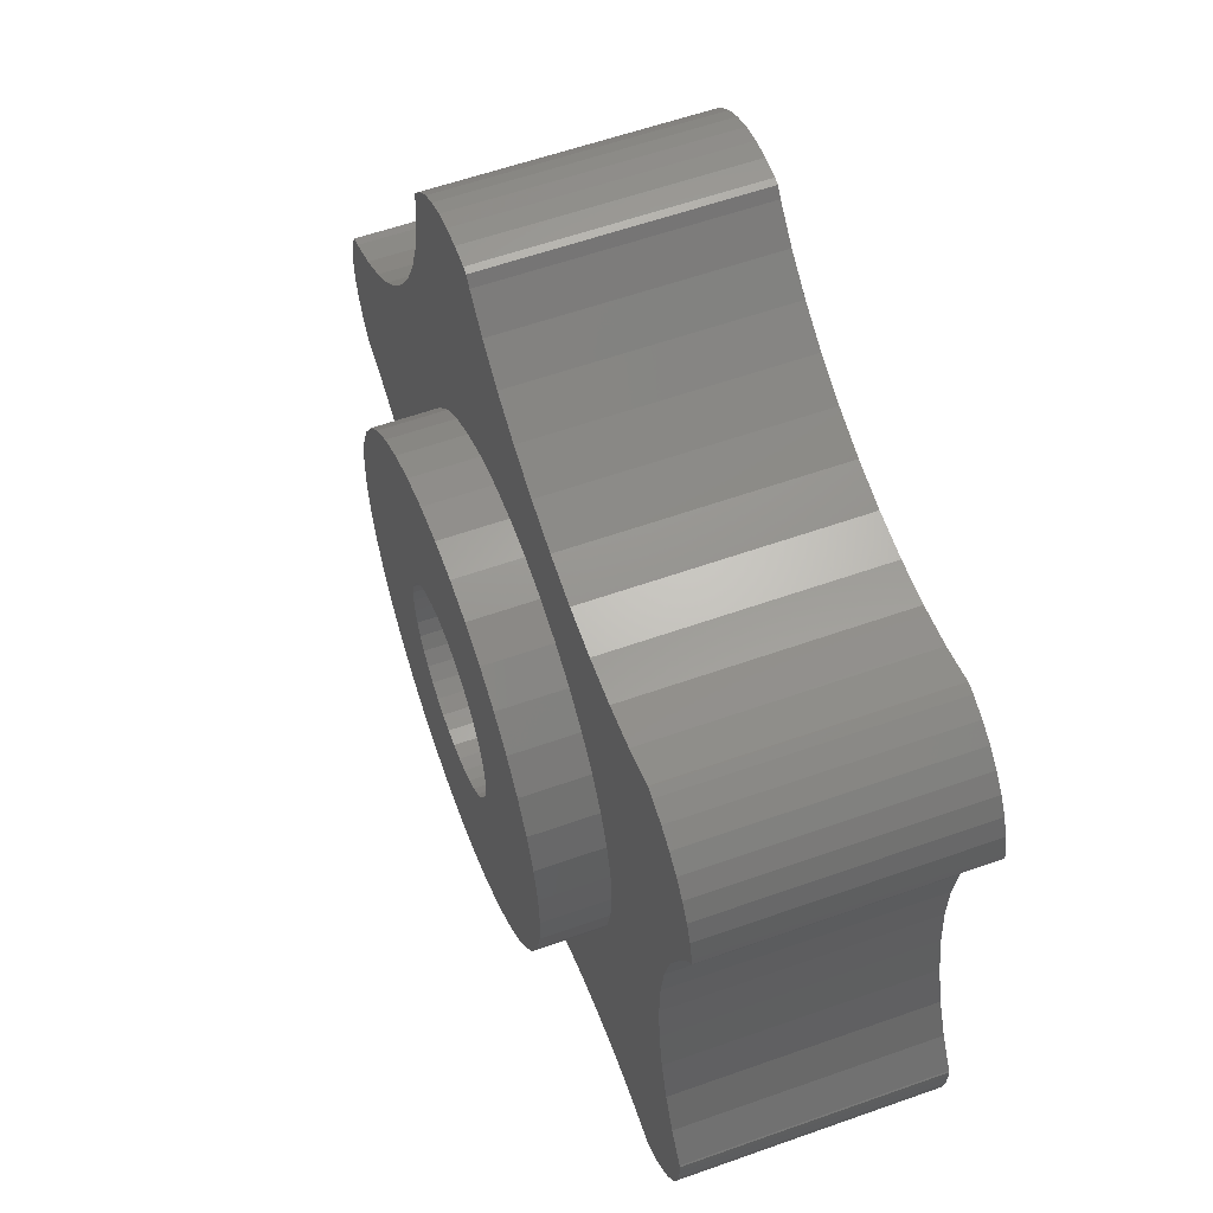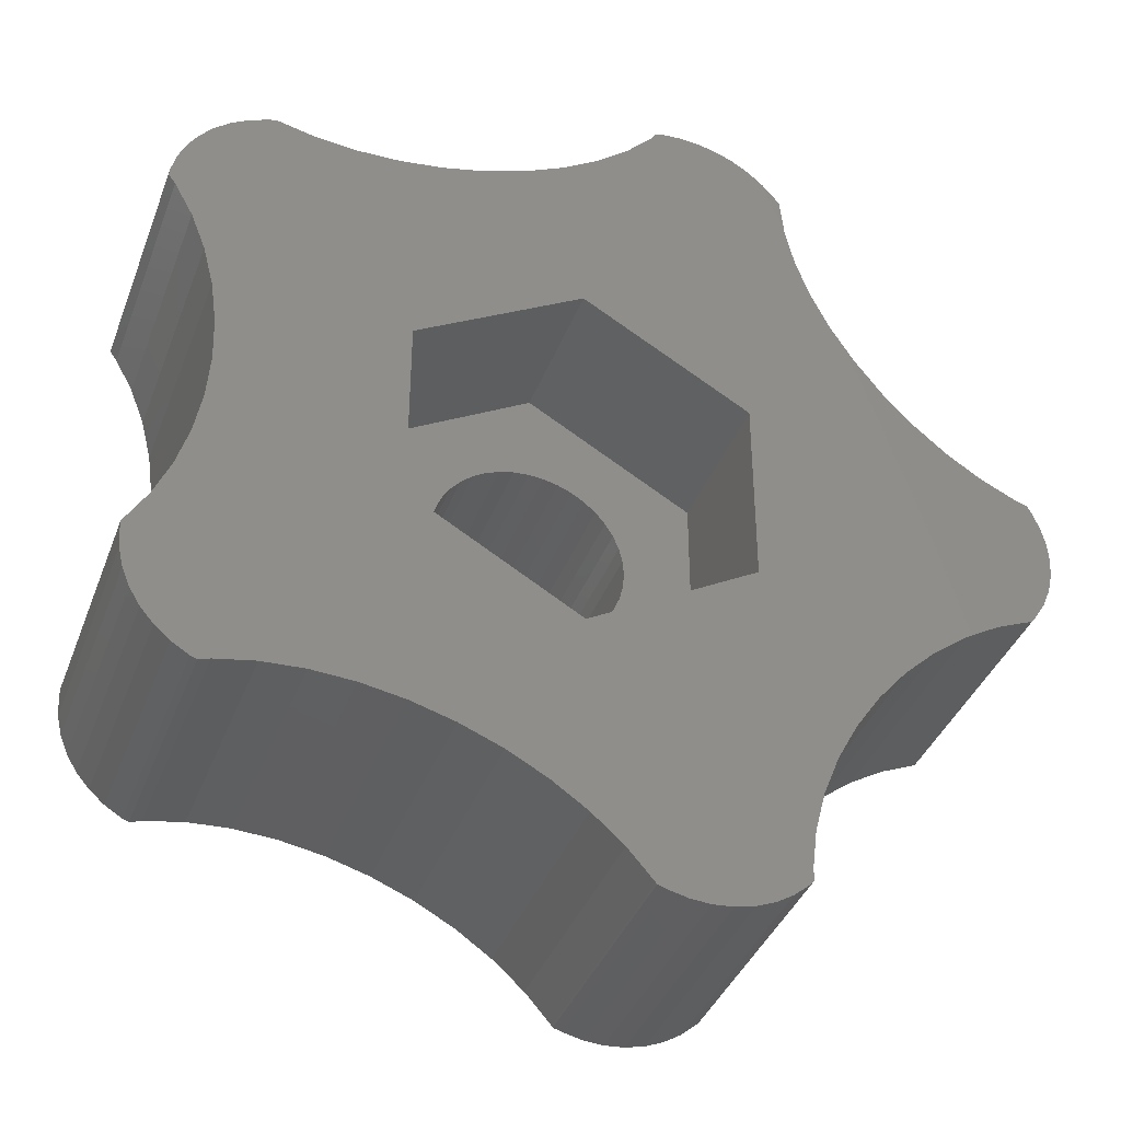
<metadata>
{"format":"stl","ext":"stl","renderer":"f3d","projection":"perspective","resolution":1024,"background":"white","views":[{"elev":58.2,"azim":-110.2,"up":"+Y"},{"elev":-38.7,"azim":-19.7,"up":"+Y"}]}
</metadata>
<code>
# stl→obj: 384 verts, 768 faces
v -3.216 10.52 2
v -12.24 -5.077 2
v -4.584 10.18 2
v -5.962 9.987 2
v -11.72 -3.882 2
v -7.315 9.95 2
v -11.34 -2.584 2
v -8.61 10.07 2
v -9.864 10.36 2
v -11.1 -1.214 2
v -10.14 10.27 2
v -10.72 10.03 2
v -11 0.192 2
v -11.25 9.702 2
v -11.05 1.601 2
v -11.73 9.294 2
v -12.14 8.817 2
v -11.24 2.978 2
v -12.46 8.282 2
v -11.58 4.289 2
v -12.7 7.702 2
v -12.05 5.501 2
v -12.85 7.091 2
v -12.64 6.586 2
v -12.87 6.881 2
v -9.816 10.34 2
v -12.87 -6.14 2
v -1.891 11 2
v -5.303 5.303 2
v -0.6423 11.61 2
v -4.408 6.068 2
v 0.5001 12.34 2
v -3.405 6.683 2
v 2.356 14.06 2
v 2.568 14.36 2
v 2.773 14.41 2
v -2.318 7.133 2
v 3.399 14.46 2
v 4.025 14.41 2
v 7.5 0 2
v 14.56 1.816 2
v 14.8 1.236 2
v 2.318 7.133 2
v 7.203 10.03 2
v 3.405 6.683 2
v 1.173 7.408 2
v 6.8 12.53 2
v 6.915 11.3 2
v 14.45 1.996 2
v 7.133 2.318 2
v 11.89 3.337 2
v 7.408 1.173 2
v 6.683 -3.405 2
v 14.02 -2.595 2
v 12.88 -3.085 2
v 14.24 -2.351 2
v 14.07 -2.582 2
v 7.408 -1.173 2
v 15 0 2
v 15 -3.674e-15 2
v 14.95 0.6257 2
v 6.068 -4.408 2
v 10.69 -4.576 2
v 5.303 -5.303 2
v 11.77 -3.75 2
v 14.95 -0.6257 2
v 7.133 -2.318 2
v -7.5 0 2
v -12.9 -6.181 2
v -1.173 -7.408 2
v 7.346 -9.018 2
v 6.848 -10.28 2
v 6.516 -11.53 2
v 6.359 -12.76 2
v 6.365 -13.13 2
v 6.228 -13.29 2
v 5.75 -13.7 2
v 5.215 -14.03 2
v -4.936 -10.01 2
v -3.581 -10.4 2
v 0.06915 -12.35 2
v 4.025 -14.41 2
v 1.048 -13.21 2
v -1.173 7.408 2
v 5.215 14.03 2
v 5.75 13.7 2
v 4.635 14.27 2
v 2.163 -14.27 2
v 1.892 -14.18 2
v 1.864 -14.13 2
v 3.399 -14.46 2
v 4.635 -14.27 2
v -1.047 -11.58 2
v -2.274 -10.93 2
v -6.306 -9.773 2
v -7.408 -1.173 2
v -7.657 -9.689 2
v -8.956 -9.762 2
v -10.17 -9.99 2
v -10.52 -10.11 2
v -10.72 -10.03 2
v -11.25 -9.702 2
v -11.73 -9.294 2
v -12.14 -8.817 2
v -12.46 -8.282 2
v -12.7 -7.702 2
v -12.85 -7.091 2
v -12.9 -6.466 2
v 0 7.5 2
v 6.635 12.81 2
v -7.133 -2.318 2
v 7.656 8.756 2
v 4.408 6.068 2
v -6.683 -3.405 2
v 6.068 4.408 2
v 9.879 5.198 2
v 6.683 3.405 2
v -6.068 -4.408 2
v -5.303 -5.303 2
v -4.408 -6.068 2
v 9.691 -5.54 2
v 4.408 -6.068 2
v -3.405 -6.683 2
v 8.785 -6.62 2
v 3.405 -6.683 2
v -2.318 -7.133 2
v 2.318 -7.133 2
v 7.997 -7.789 2
v 1.173 -7.408 2
v 0 -7.5 2
v 14.56 -1.816 2
v 14.8 -1.236 2
v 14.1 2.104 2
v 12.98 2.633 2
v 10.85 4.2 2
v 5.303 5.303 2
v 9.011 6.309 2
v 8.264 7.505 2
v 6.803 12.58 2
v 6.228 13.29 2
v 1.508 13.16 2
v -6.068 4.408 2
v -7.133 2.318 2
v -6.683 3.405 2
v -7.408 1.173 2
v 2.773 -14.41 2
v -12.9 -6.466 10
v -12.9 -6.181 10
v -12.85 -7.091 10
v -12.87 -6.14 10
v -12.7 -7.702 10
v -12.46 -8.282 10
v -12.14 -8.817 10
v -11.73 -9.294 10
v -11.25 -9.702 10
v -10.72 -10.03 10
v -10.52 -10.11 10
v -10.17 -9.99 10
v -8.956 -9.762 10
v -7.657 -9.689 10
v -6.306 -9.773 10
v -4.936 -10.01 10
v -3.581 -10.4 10
v -2.274 -10.93 10
v -1.047 -11.58 10
v 0.06915 -12.35 10
v 1.048 -13.21 10
v 1.864 -14.13 10
v 1.892 -14.18 10
v 2.163 -14.27 10
v 2.773 -14.41 10
v 3.399 -14.46 10
v 4.025 -14.41 10
v 4.635 -14.27 10
v 5.215 -14.03 10
v 5.75 -13.7 10
v 6.228 -13.29 10
v 6.365 -13.13 10
v 6.359 -12.76 10
v 6.516 -11.53 10
v 6.848 -10.28 10
v 7.346 -9.018 10
v 7.997 -7.789 10
v 8.785 -6.62 10
v 9.691 -5.54 10
v 10.69 -4.576 10
v 11.77 -3.75 10
v 12.88 -3.085 10
v 14.02 -2.595 10
v 14.07 -2.582 10
v 14.24 -2.351 10
v 14.56 -1.816 10
v 14.8 -1.236 10
v 14.95 -0.6257 10
v 15 -3.674e-15 10
v 15 0 10
v 14.95 0.6257 10
v 14.8 1.236 10
v 14.56 1.816 10
v 14.45 1.996 10
v 14.1 2.104 10
v 12.98 2.633 10
v 11.89 3.337 10
v 10.85 4.2 10
v 9.879 5.198 10
v 9.011 6.309 10
v 8.264 7.505 10
v 7.656 8.756 10
v 7.203 10.03 10
v 6.915 11.3 10
v 6.8 12.53 10
v 6.803 12.58 10
v 6.635 12.81 10
v 6.228 13.29 10
v 5.75 13.7 10
v 5.215 14.03 10
v 4.635 14.27 10
v 4.025 14.41 10
v 3.399 14.46 10
v 2.773 14.41 10
v 2.568 14.36 10
v 2.356 14.06 10
v 1.508 13.16 10
v 0.5001 12.34 10
v -0.6423 11.61 10
v -1.891 11 10
v -3.216 10.52 10
v -4.584 10.18 10
v -5.962 9.987 10
v -7.315 9.95 10
v -8.61 10.07 10
v -9.816 10.34 10
v -9.864 10.36 10
v -10.14 10.27 10
v -10.72 10.03 10
v -11.25 9.702 10
v -11.73 9.294 10
v -12.14 8.817 10
v -12.46 8.282 10
v -12.7 7.702 10
v -12.85 7.091 10
v -12.87 6.881 10
v -12.64 6.586 10
v -12.05 5.501 10
v -11.58 4.289 10
v -11.24 2.978 10
v -11.05 1.601 10
v -11 0.192 10
v -11.1 -1.214 10
v -11.34 -2.584 10
v -11.72 -3.882 10
v -12.24 -5.077 10
v -7.408 -1.173 0
v -7.133 -2.318 0
v -7.5 0 0
v -7.408 1.173 0
v -7.133 2.318 0
v -6.683 3.405 0
v -6.068 4.408 0
v -5.303 5.303 0
v -4.408 6.068 0
v -3.405 6.683 0
v -2.318 7.133 0
v -1.173 7.408 0
v 0 7.5 0
v 1.173 7.408 0
v 2.318 7.133 0
v 3.405 6.683 0
v 4.408 6.068 0
v 5.303 5.303 0
v 6.068 4.408 0
v 6.683 3.405 0
v 7.133 2.318 0
v 7.408 1.173 0
v 7.5 0 0
v 7.408 -1.173 0
v 7.133 -2.318 0
v 6.683 -3.405 0
v 6.068 -4.408 0
v 5.303 -5.303 0
v 4.408 -6.068 0
v 3.405 -6.683 0
v 2.318 -7.133 0
v 1.173 -7.408 0
v 0 -7.5 0
v -1.173 -7.408 0
v -2.318 -7.133 0
v -3.405 -6.683 0
v -4.408 -6.068 0
v -5.303 -5.303 0
v -6.068 -4.408 0
v -6.683 -3.405 0
v 1.846e-08 -6.1 10
v -5.283 -3.05 10
v -5.283 3.05 10
v 5.283 3.05 10
v -1.846e-08 6.1 10
v 5.283 -3.05 10
v -0.958 2.948 0
v 0.4849 3.062 0
v 1.407 2.762 0
v 2.192 2.192 0
v 2.762 1.407 0
v 3.062 0.4849 0
v 3.1 0 0
v 2.948 -0.958 0
v 2.508 -1.822 0
v 1.822 -2.508 0
v 0.958 -2.948 0
v -0.4849 -3.062 0
v -3.062 -0.4849 0
v -3.1 0 0
v -2.948 -0.958 0
v -2.762 -1.407 0
v -2.508 -1.822 0
v -2.192 -2.192 0
v -1.407 -2.762 0
v -1.822 -2.508 0
v -0.958 -2.948 0
v 0 -3.1 0
v 0.4849 -3.062 0
v 1.407 -2.762 0
v 2.192 -2.192 0
v 2.762 -1.407 0
v 3.062 -0.4849 0
v 2.948 0.958 0
v 2.508 1.822 0
v 1.822 2.508 0
v 0.958 2.948 0
v 0 3.1 0
v -0.4849 3.062 0
v -1.407 2.762 0
v -2.192 2.192 0
v -1.822 2.508 0
v -2.508 1.822 0
v -2.762 1.407 0
v -2.948 0.958 0
v -3.062 0.4849 0
v 1.846e-08 -6.1 5.01
v -5.283 -3.05 5.01
v -5.283 3.05 5.01
v 5.283 -3.05 5.01
v 5.283 3.05 5.01
v -1.846e-08 6.1 5.01
v -3.1 0 5.01
v -3.062 -0.4849 5.01
v -3.062 0.4849 5.01
v -2.948 0.958 5.01
v -2.762 1.407 5.01
v -2.508 1.822 5.01
v -2.192 2.192 5.01
v -1.822 2.508 5.01
v -1.407 2.762 5.01
v -0.958 2.948 5.01
v -0.4849 3.062 5.01
v 0 3.1 5.01
v 0.4849 3.062 5.01
v 0.958 2.948 5.01
v 1.407 2.762 5.01
v 1.822 2.508 5.01
v 2.192 2.192 5.01
v 2.508 1.822 5.01
v 2.762 1.407 5.01
v 2.948 0.958 5.01
v 3.062 0.4849 5.01
v 3.1 0 5.01
v 3.062 -0.4849 5.01
v 2.948 -0.958 5.01
v 2.762 -1.407 5.01
v 2.508 -1.822 5.01
v 2.192 -2.192 5.01
v 1.822 -2.508 5.01
v 1.407 -2.762 5.01
v 0.958 -2.948 5.01
v 0.4849 -3.062 5.01
v 0 -3.1 5.01
v -0.4849 -3.062 5.01
v -0.958 -2.948 5.01
v -1.407 -2.762 5.01
v -1.822 -2.508 5.01
v -2.192 -2.192 5.01
v -2.508 -1.822 5.01
v -2.762 -1.407 5.01
v -2.948 -0.958 5.01
f 1 2 3
f 4 5 6
f 6 7 8
f 9 10 11
f 12 13 14
f 14 15 16
f 17 18 19
f 19 20 21
f 21 22 23
f 23 24 25
f 22 24 23
f 20 22 21
f 18 20 19
f 16 18 17
f 15 18 16
f 13 15 14
f 11 13 12
f 10 13 11
f 26 10 9
f 7 10 8
f 10 26 8
f 5 7 6
f 2 5 3
f 5 4 3
f 27 2 28
f 2 1 28
f 29 28 30
f 29 30 31
f 31 32 33
f 34 35 36
f 37 38 39
f 33 34 36
f 33 36 38
f 40 41 42
f 43 44 45
f 46 47 48
f 40 49 41
f 50 51 52
f 53 54 55
f 53 56 57
f 58 59 60
f 58 61 59
f 62 63 64
f 53 65 62
f 53 55 65
f 58 66 67
f 68 69 27
f 70 71 69
f 71 72 69
f 72 73 69
f 73 74 69
f 74 75 69
f 75 76 69
f 76 77 69
f 77 78 69
f 79 69 80
f 81 82 83
f 84 85 86
f 37 87 84
f 88 89 90
f 82 91 83
f 92 82 81
f 78 92 93
f 78 93 94
f 78 94 69
f 94 80 69
f 93 92 81
f 95 69 79
f 96 69 68
f 95 97 69
f 97 98 69
f 98 99 69
f 99 100 69
f 100 101 69
f 101 102 69
f 102 103 69
f 103 104 69
f 104 105 69
f 105 106 69
f 106 107 69
f 107 108 69
f 109 110 46
f 111 69 96
f 45 112 113
f 114 69 111
f 115 116 117
f 118 69 114
f 40 42 58
f 119 69 118
f 120 69 119
f 64 121 122
f 123 69 120
f 122 124 125
f 126 69 123
f 127 128 129
f 130 71 70
f 126 70 69
f 128 71 130
f 128 130 129
f 124 128 127
f 124 127 125
f 121 124 122
f 63 121 64
f 65 63 62
f 131 56 53
f 66 132 67
f 42 61 58
f 133 49 40
f 51 134 52
f 58 60 66
f 135 51 50
f 53 57 54
f 116 135 117
f 136 137 115
f 137 116 115
f 117 135 50
f 138 137 136
f 112 138 113
f 44 112 45
f 113 138 136
f 48 44 43
f 110 139 46
f 46 48 43
f 86 140 109
f 87 85 84
f 33 38 37
f 33 141 34
f 32 141 33
f 30 32 31
f 142 28 29
f 143 27 144
f 27 28 142
f 27 142 144
f 145 27 143
f 68 27 145
f 37 39 87
f 83 91 146
f 83 146 88
f 83 88 90
f 84 86 109
f 46 139 47
f 109 140 110
f 52 134 133
f 52 133 40
f 67 132 131
f 67 131 53
f 108 147 69
f 69 147 148
f 108 107 147
f 147 107 149
f 150 27 148
f 148 27 69
f 107 106 149
f 149 106 151
f 106 105 151
f 151 105 152
f 105 104 152
f 152 104 153
f 104 103 153
f 153 103 154
f 154 103 102
f 155 154 102
f 155 102 101
f 156 155 101
f 156 101 100
f 157 156 100
f 99 158 157
f 100 99 157
f 98 159 158
f 99 98 158
f 97 160 159
f 98 97 159
f 95 161 160
f 97 95 160
f 79 162 161
f 95 79 161
f 80 163 162
f 79 80 162
f 94 164 163
f 80 94 163
f 93 165 164
f 94 93 164
f 81 166 165
f 93 81 165
f 83 167 166
f 81 83 166
f 168 167 90
f 90 167 83
f 169 168 89
f 89 168 90
f 169 89 88
f 170 169 88
f 170 88 146
f 171 170 146
f 171 146 91
f 172 171 91
f 172 91 82
f 173 172 82
f 173 82 92
f 174 173 92
f 174 92 78
f 175 174 78
f 175 78 77
f 176 175 77
f 176 77 76
f 177 176 76
f 177 76 75
f 178 177 75
f 179 178 75
f 74 179 75
f 73 180 179
f 74 73 179
f 72 181 180
f 73 72 180
f 71 182 181
f 72 71 181
f 128 183 182
f 71 128 182
f 124 184 183
f 128 124 183
f 121 185 184
f 124 121 184
f 63 186 185
f 121 63 185
f 65 187 186
f 63 65 186
f 55 188 187
f 65 55 187
f 54 189 188
f 55 54 188
f 57 190 189
f 54 57 189
f 190 57 56
f 191 190 56
f 191 56 131
f 192 191 131
f 192 131 132
f 193 192 132
f 193 132 66
f 194 193 66
f 194 66 60
f 195 194 60
f 195 60 59
f 196 195 59
f 59 61 197
f 196 59 197
f 61 42 198
f 197 61 198
f 42 41 199
f 198 42 199
f 41 49 200
f 199 41 200
f 200 49 201
f 201 49 133
f 201 133 202
f 202 133 134
f 202 134 203
f 203 134 51
f 203 51 204
f 204 51 135
f 205 204 135
f 116 205 135
f 206 205 116
f 137 206 116
f 207 206 137
f 138 207 137
f 208 207 138
f 112 208 138
f 209 208 112
f 44 209 112
f 210 209 44
f 48 210 44
f 211 210 48
f 47 211 48
f 139 212 211
f 47 139 211
f 139 110 213
f 212 139 213
f 110 140 214
f 213 110 214
f 86 215 140
f 140 215 214
f 85 216 86
f 86 216 215
f 87 217 85
f 85 217 216
f 39 218 87
f 87 218 217
f 38 219 39
f 39 219 218
f 36 220 38
f 38 220 219
f 35 221 36
f 36 221 220
f 221 35 222
f 222 35 34
f 222 34 223
f 223 34 141
f 223 141 224
f 224 141 32
f 224 32 225
f 225 32 30
f 225 30 226
f 226 30 28
f 226 28 227
f 227 28 1
f 227 1 228
f 228 1 3
f 228 3 229
f 229 3 4
f 229 4 230
f 230 4 6
f 230 6 231
f 231 6 8
f 231 8 232
f 232 8 26
f 232 26 233
f 233 26 9
f 11 234 9
f 9 234 233
f 12 235 11
f 11 235 234
f 14 236 12
f 12 236 235
f 16 237 14
f 14 237 236
f 17 238 16
f 16 238 237
f 19 239 17
f 17 239 238
f 21 240 19
f 19 240 239
f 23 241 21
f 21 241 240
f 25 242 23
f 23 242 241
f 243 242 24
f 24 242 25
f 244 243 22
f 22 243 24
f 245 244 20
f 20 244 22
f 246 245 18
f 18 245 20
f 247 246 15
f 15 246 18
f 248 247 13
f 13 247 15
f 248 13 249
f 249 13 10
f 249 10 250
f 250 10 7
f 250 7 251
f 251 7 5
f 251 5 252
f 252 5 2
f 252 2 150
f 150 2 27
f 253 254 96
f 96 254 111
f 255 253 68
f 68 253 96
f 255 68 256
f 256 68 145
f 256 145 257
f 257 145 143
f 257 143 258
f 258 143 144
f 258 144 259
f 259 144 142
f 259 142 260
f 260 142 29
f 260 29 261
f 261 29 31
f 261 31 262
f 262 31 33
f 262 33 263
f 263 33 37
f 263 37 264
f 264 37 84
f 264 84 265
f 265 84 109
f 265 109 266
f 266 109 46
f 266 46 267
f 267 46 43
f 267 43 268
f 268 43 45
f 268 45 269
f 269 45 113
f 269 113 270
f 270 113 136
f 271 270 136
f 115 271 136
f 272 271 115
f 117 272 115
f 273 272 117
f 50 273 117
f 274 273 50
f 52 274 50
f 275 274 52
f 40 275 52
f 58 276 275
f 40 58 275
f 67 277 276
f 58 67 276
f 53 278 277
f 67 53 277
f 62 279 278
f 53 62 278
f 64 280 279
f 62 64 279
f 122 281 280
f 64 122 280
f 125 282 281
f 122 125 281
f 127 283 282
f 125 127 282
f 129 284 283
f 127 129 283
f 130 285 284
f 129 130 284
f 70 286 285
f 130 70 285
f 126 287 286
f 70 126 286
f 123 288 287
f 126 123 287
f 120 289 288
f 123 120 288
f 119 290 289
f 120 119 289
f 291 290 118
f 118 290 119
f 292 291 114
f 114 291 118
f 254 292 111
f 111 292 114
f 148 147 149
f 152 148 151
f 151 148 149
f 153 148 152
f 154 148 153
f 155 148 154
f 156 148 155
f 157 148 156
f 158 148 157
f 159 148 158
f 160 148 159
f 161 148 160
f 162 148 161
f 163 148 162
f 164 148 163
f 175 148 164
f 174 164 165
f 172 165 166
f 171 166 167
f 170 167 168
f 170 168 169
f 171 167 170
f 172 166 171
f 173 165 172
f 174 165 173
f 175 164 174
f 176 148 175
f 177 148 176
f 178 148 177
f 179 148 178
f 180 148 179
f 181 148 180
f 182 148 181
f 183 148 182
f 184 148 183
f 293 148 184
f 294 295 148
f 296 204 205
f 296 203 204
f 296 202 203
f 296 200 201
f 296 199 200
f 296 198 199
f 297 209 210
f 297 210 211
f 295 297 212
f 295 212 213
f 295 213 214
f 295 214 215
f 295 215 216
f 295 216 217
f 296 298 193
f 296 193 194
f 296 194 195
f 296 195 196
f 296 196 197
f 296 197 198
f 297 206 207
f 297 207 208
f 297 208 209
f 150 148 218
f 221 222 220
f 242 240 241
f 298 293 185
f 298 185 186
f 252 225 226
f 251 252 227
f 250 251 228
f 249 250 229
f 248 249 230
f 247 248 231
f 252 224 225
f 246 232 233
f 246 247 232
f 245 234 235
f 245 246 234
f 244 236 237
f 244 245 236
f 243 238 239
f 243 244 238
f 240 243 239
f 238 244 237
f 236 245 235
f 234 246 233
f 232 247 231
f 231 248 230
f 230 249 229
f 229 250 228
f 228 251 227
f 227 252 226
f 219 150 218
f 218 295 217
f 218 148 295
f 212 297 211
f 297 296 206
f 206 296 205
f 193 298 192
f 296 201 202
f 185 293 184
f 242 243 240
f 252 223 224
f 252 222 223
f 252 220 222
f 252 219 220
f 252 150 219
f 298 186 187
f 298 187 188
f 298 191 192
f 298 190 191
f 298 189 190
f 298 188 189
f 293 294 148
f 255 256 253
f 253 256 257
f 253 257 258
f 253 258 259
f 253 259 260
f 253 260 261
f 253 261 262
f 253 262 263
f 253 263 264
f 253 264 265
f 253 265 266
f 253 266 267
f 253 267 268
f 299 268 269
f 300 269 270
f 301 270 271
f 302 271 272
f 303 272 273
f 304 273 274
f 305 274 275
f 306 275 276
f 307 276 277
f 308 277 278
f 309 278 279
f 310 279 280
f 253 280 281
f 253 281 282
f 253 282 283
f 253 283 284
f 253 284 285
f 253 285 286
f 253 286 287
f 253 287 288
f 253 288 289
f 253 289 290
f 253 290 291
f 253 291 292
f 253 292 254
f 311 253 312
f 313 253 311
f 314 253 313
f 315 253 314
f 316 253 315
f 317 253 318
f 253 316 318
f 310 280 319
f 253 317 319
f 253 319 280
f 320 279 310
f 321 279 320
f 309 279 321
f 322 278 309
f 308 278 322
f 323 277 308
f 307 277 323
f 324 276 307
f 306 276 324
f 325 275 306
f 305 275 325
f 304 274 305
f 326 273 304
f 327 272 303
f 302 272 327
f 328 271 302
f 329 270 301
f 300 270 329
f 330 269 300
f 299 269 331
f 331 269 330
f 332 268 299
f 333 253 334
f 334 268 332
f 253 268 334
f 335 253 333
f 336 253 335
f 337 253 336
f 338 253 337
f 312 253 338
f 301 271 328
f 303 273 326
f 293 339 294
f 294 339 340
f 295 294 340
f 341 295 340
f 298 342 293
f 293 342 339
f 298 296 342
f 342 296 343
f 343 296 297
f 344 343 297
f 344 297 295
f 341 344 295
f 345 346 311
f 312 345 311
f 338 347 345
f 312 338 345
f 337 348 347
f 338 337 347
f 336 349 348
f 337 336 348
f 335 350 349
f 336 335 349
f 333 351 350
f 335 333 350
f 334 352 351
f 333 334 351
f 332 353 352
f 334 332 352
f 299 354 353
f 332 299 353
f 331 355 354
f 299 331 354
f 330 356 355
f 331 330 355
f 300 357 356
f 330 300 356
f 329 358 357
f 300 329 357
f 301 359 358
f 329 301 358
f 328 360 359
f 301 328 359
f 302 361 360
f 328 302 360
f 362 361 327
f 327 361 302
f 363 362 303
f 303 362 327
f 364 363 326
f 326 363 303
f 365 364 304
f 304 364 326
f 366 365 305
f 305 365 304
f 366 305 367
f 367 305 325
f 367 325 368
f 368 325 306
f 368 306 369
f 369 306 324
f 369 324 370
f 370 324 307
f 370 307 371
f 371 307 323
f 371 323 372
f 372 323 308
f 372 308 373
f 373 308 322
f 373 322 374
f 374 322 309
f 374 309 375
f 375 309 321
f 375 321 376
f 376 321 320
f 376 320 377
f 377 320 310
f 377 310 378
f 378 310 319
f 378 319 379
f 379 319 317
f 379 317 380
f 380 317 318
f 380 318 381
f 381 318 316
f 382 381 316
f 315 382 316
f 383 382 315
f 314 383 315
f 384 383 314
f 313 384 314
f 346 384 313
f 311 346 313
f 375 339 342
f 374 375 342
f 350 351 344
f 362 363 343
f 347 340 345
f 348 340 347
f 351 352 344
f 341 349 344
f 341 340 349
f 349 350 344
f 357 358 343
f 361 362 343
f 359 360 343
f 344 352 353
f 358 359 343
f 344 353 354
f 377 378 340
f 344 354 355
f 344 356 343
f 344 355 356
f 356 357 343
f 360 361 343
f 343 363 342
f 378 379 340
f 363 364 342
f 364 365 342
f 365 366 342
f 366 367 342
f 367 368 342
f 368 369 342
f 369 370 342
f 370 371 342
f 371 372 342
f 372 373 342
f 373 374 342
f 376 339 375
f 340 339 376
f 379 380 340
f 340 376 377
f 381 382 340
f 382 383 340
f 384 340 383
f 346 340 384
f 345 340 346
f 348 349 340
f 380 381 340

</code>
